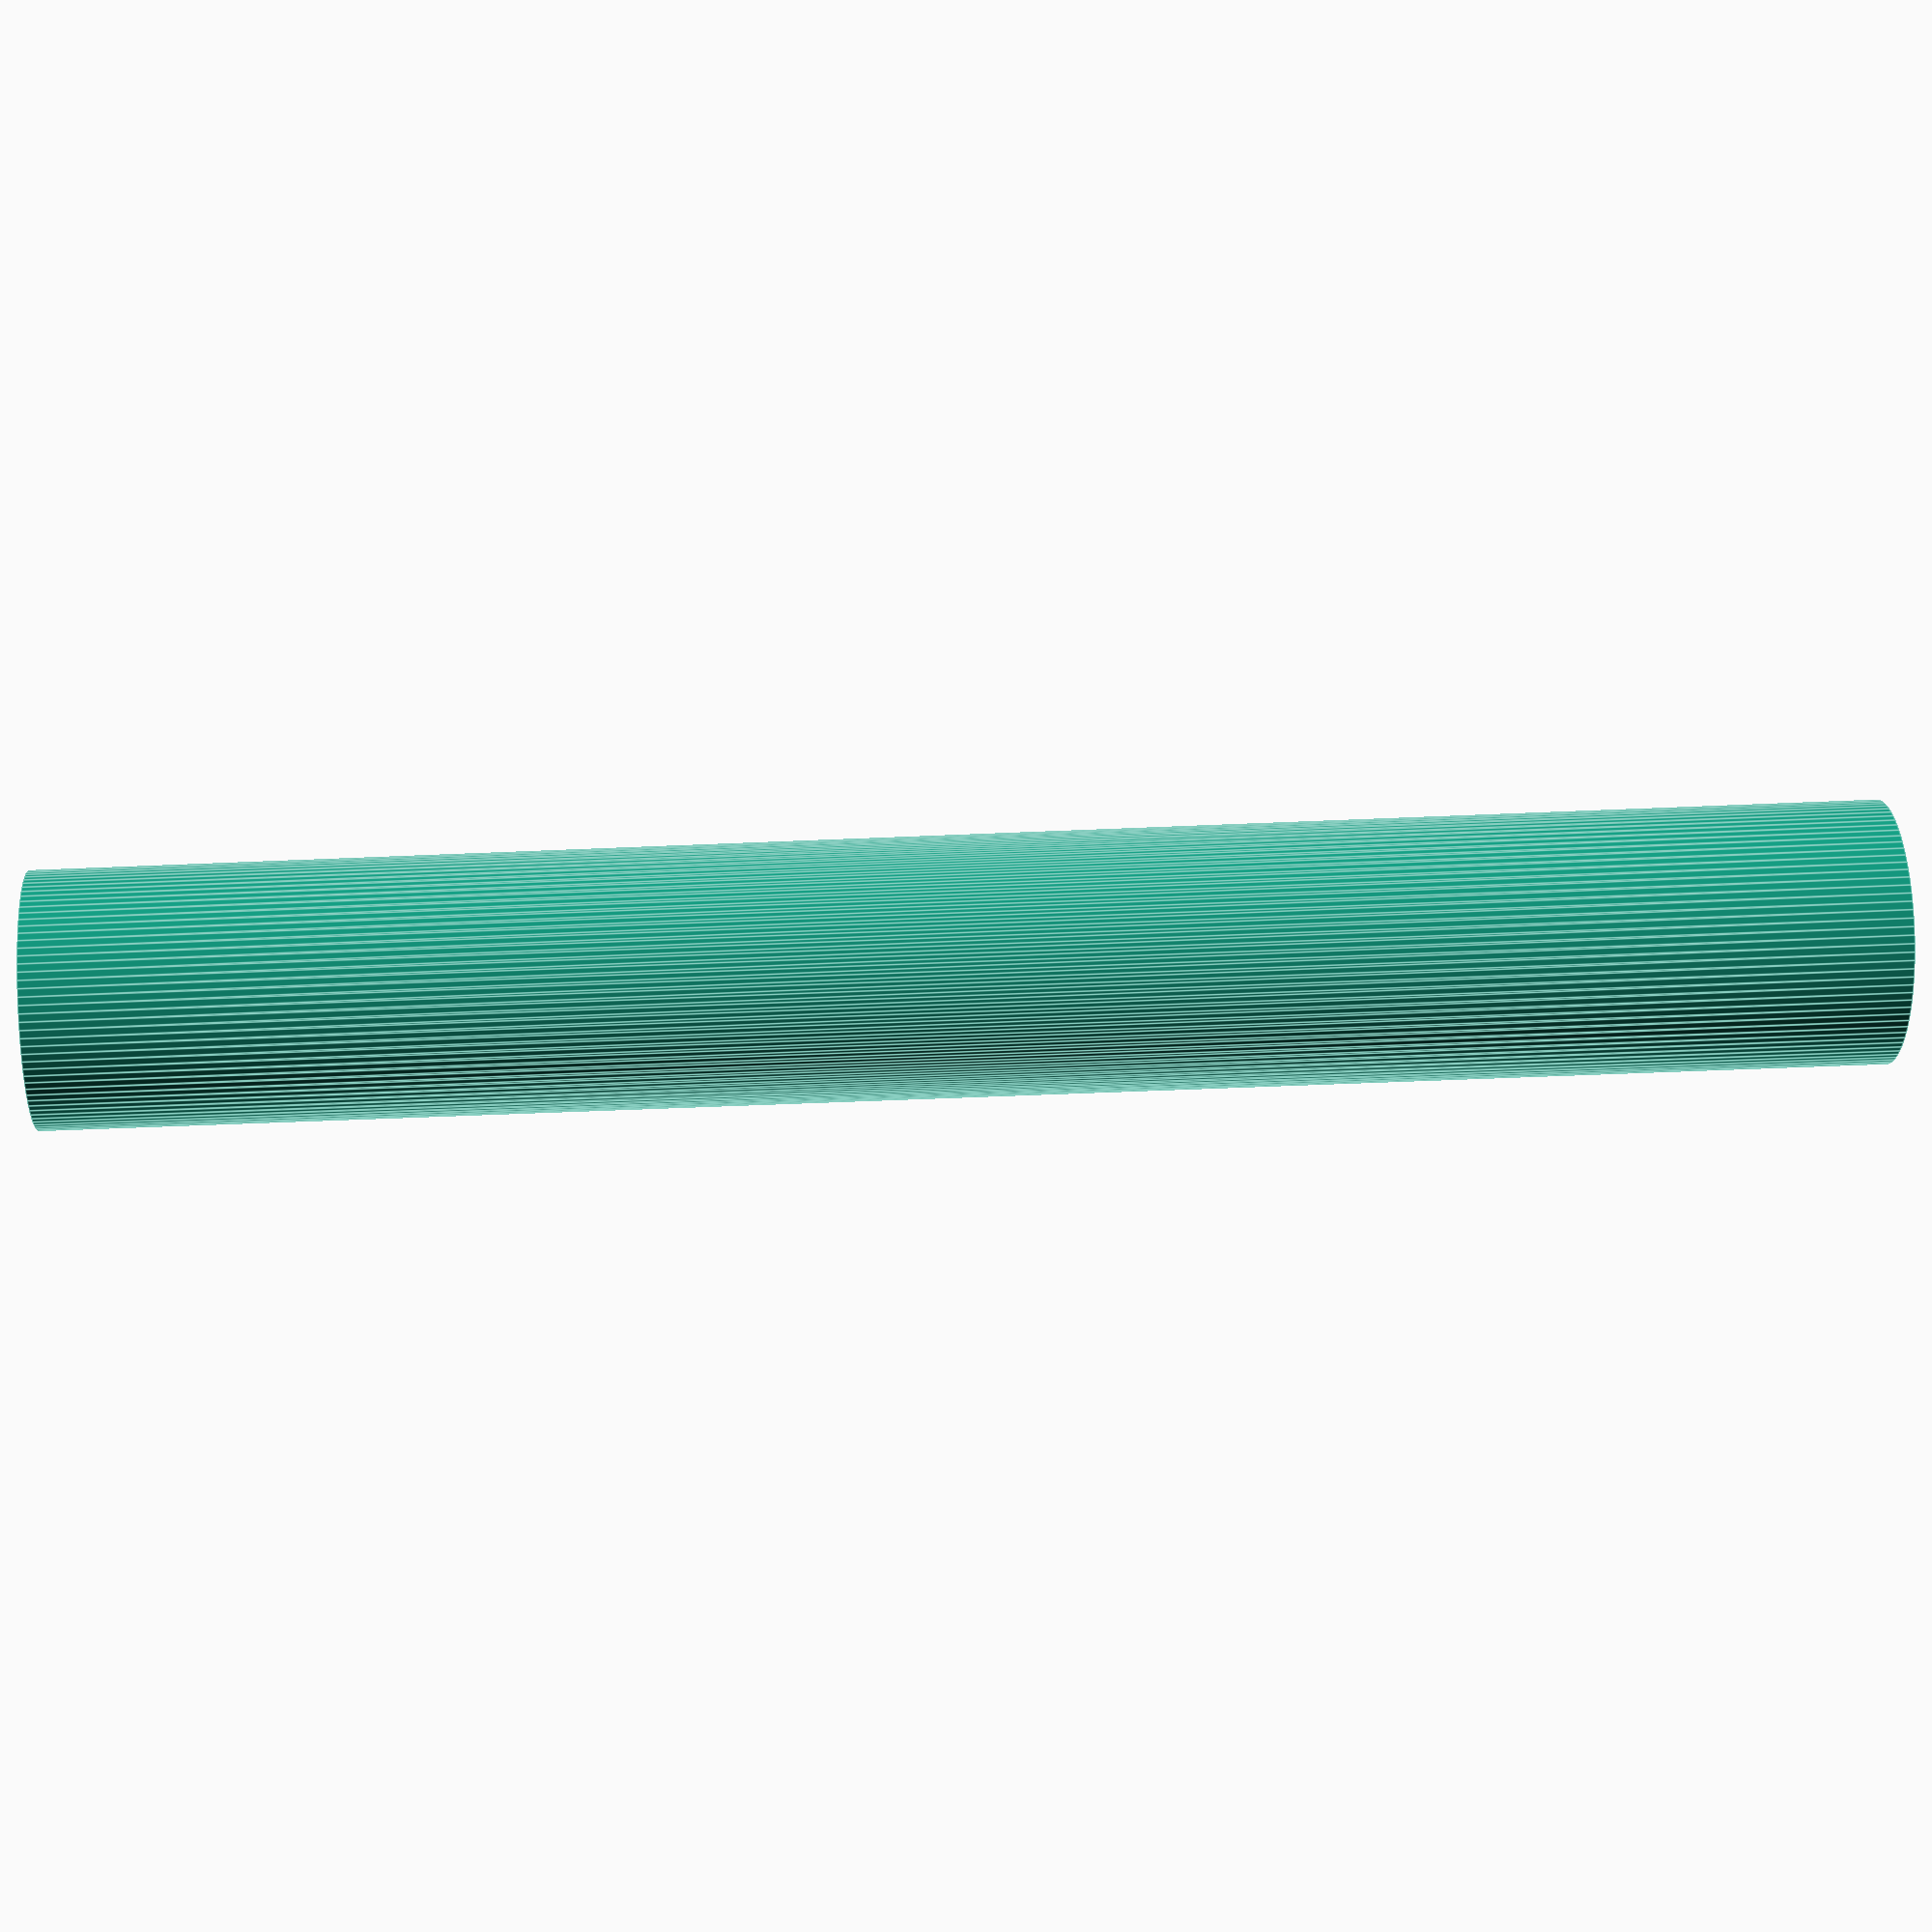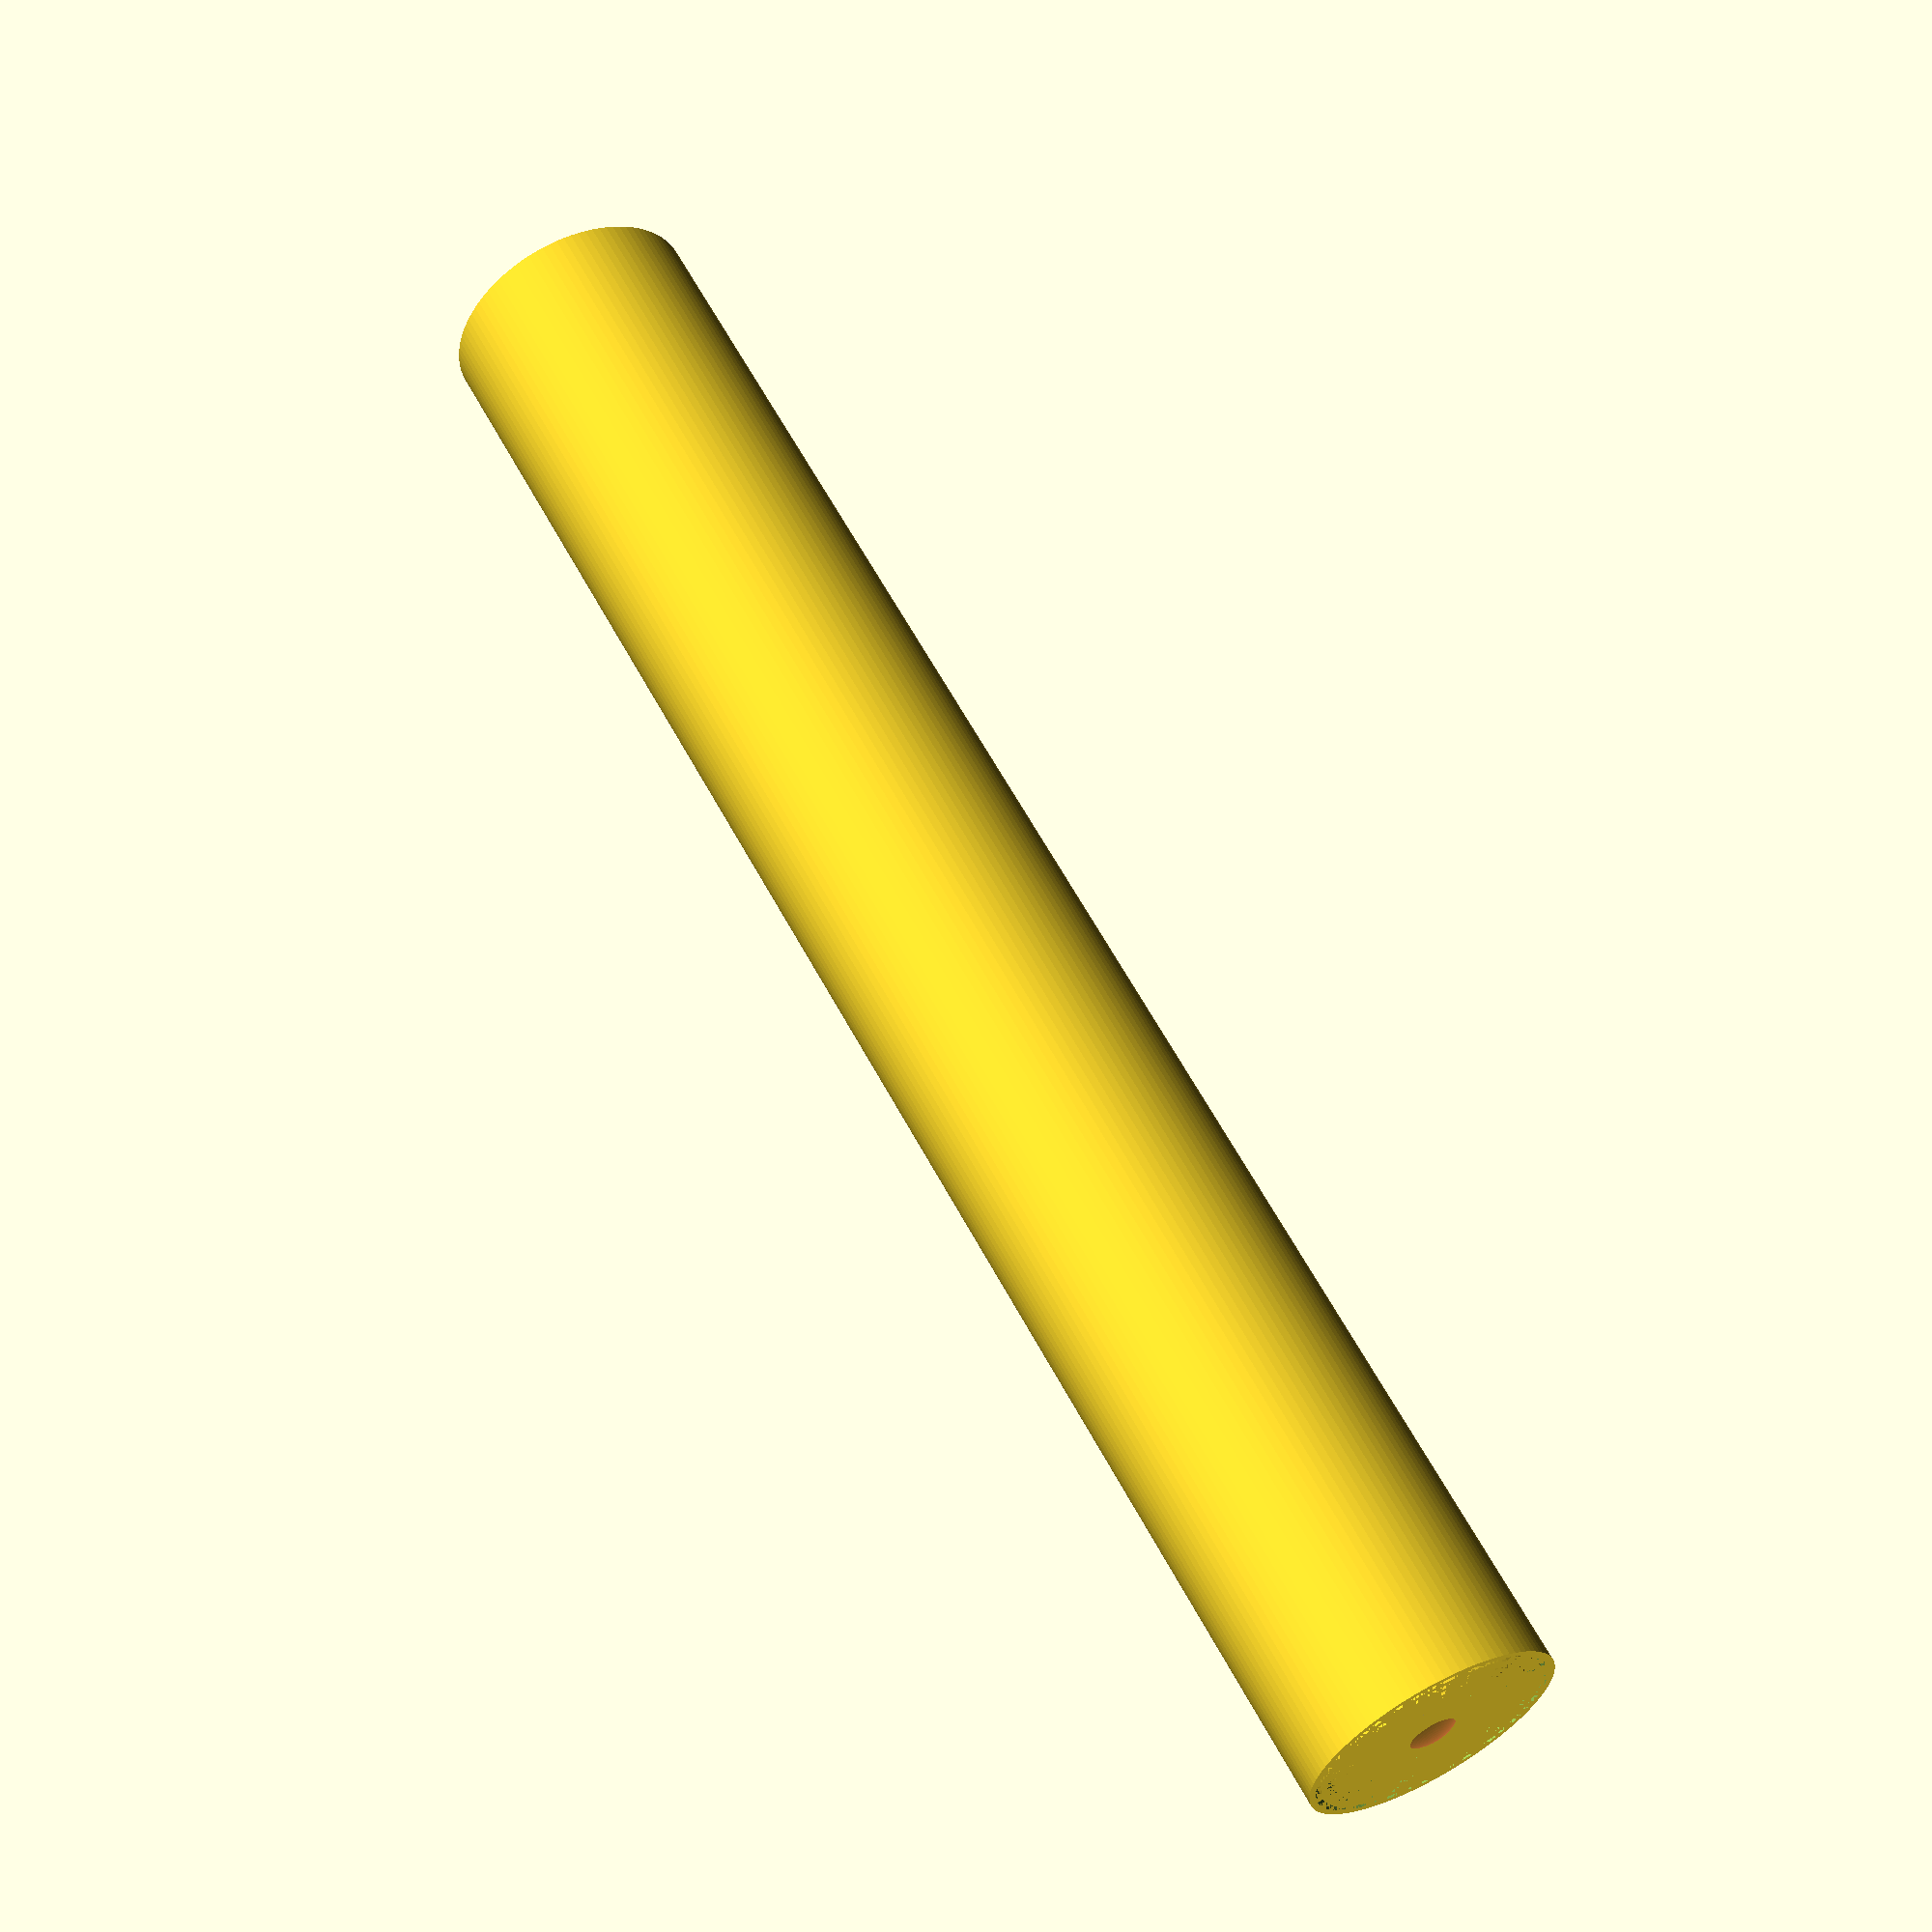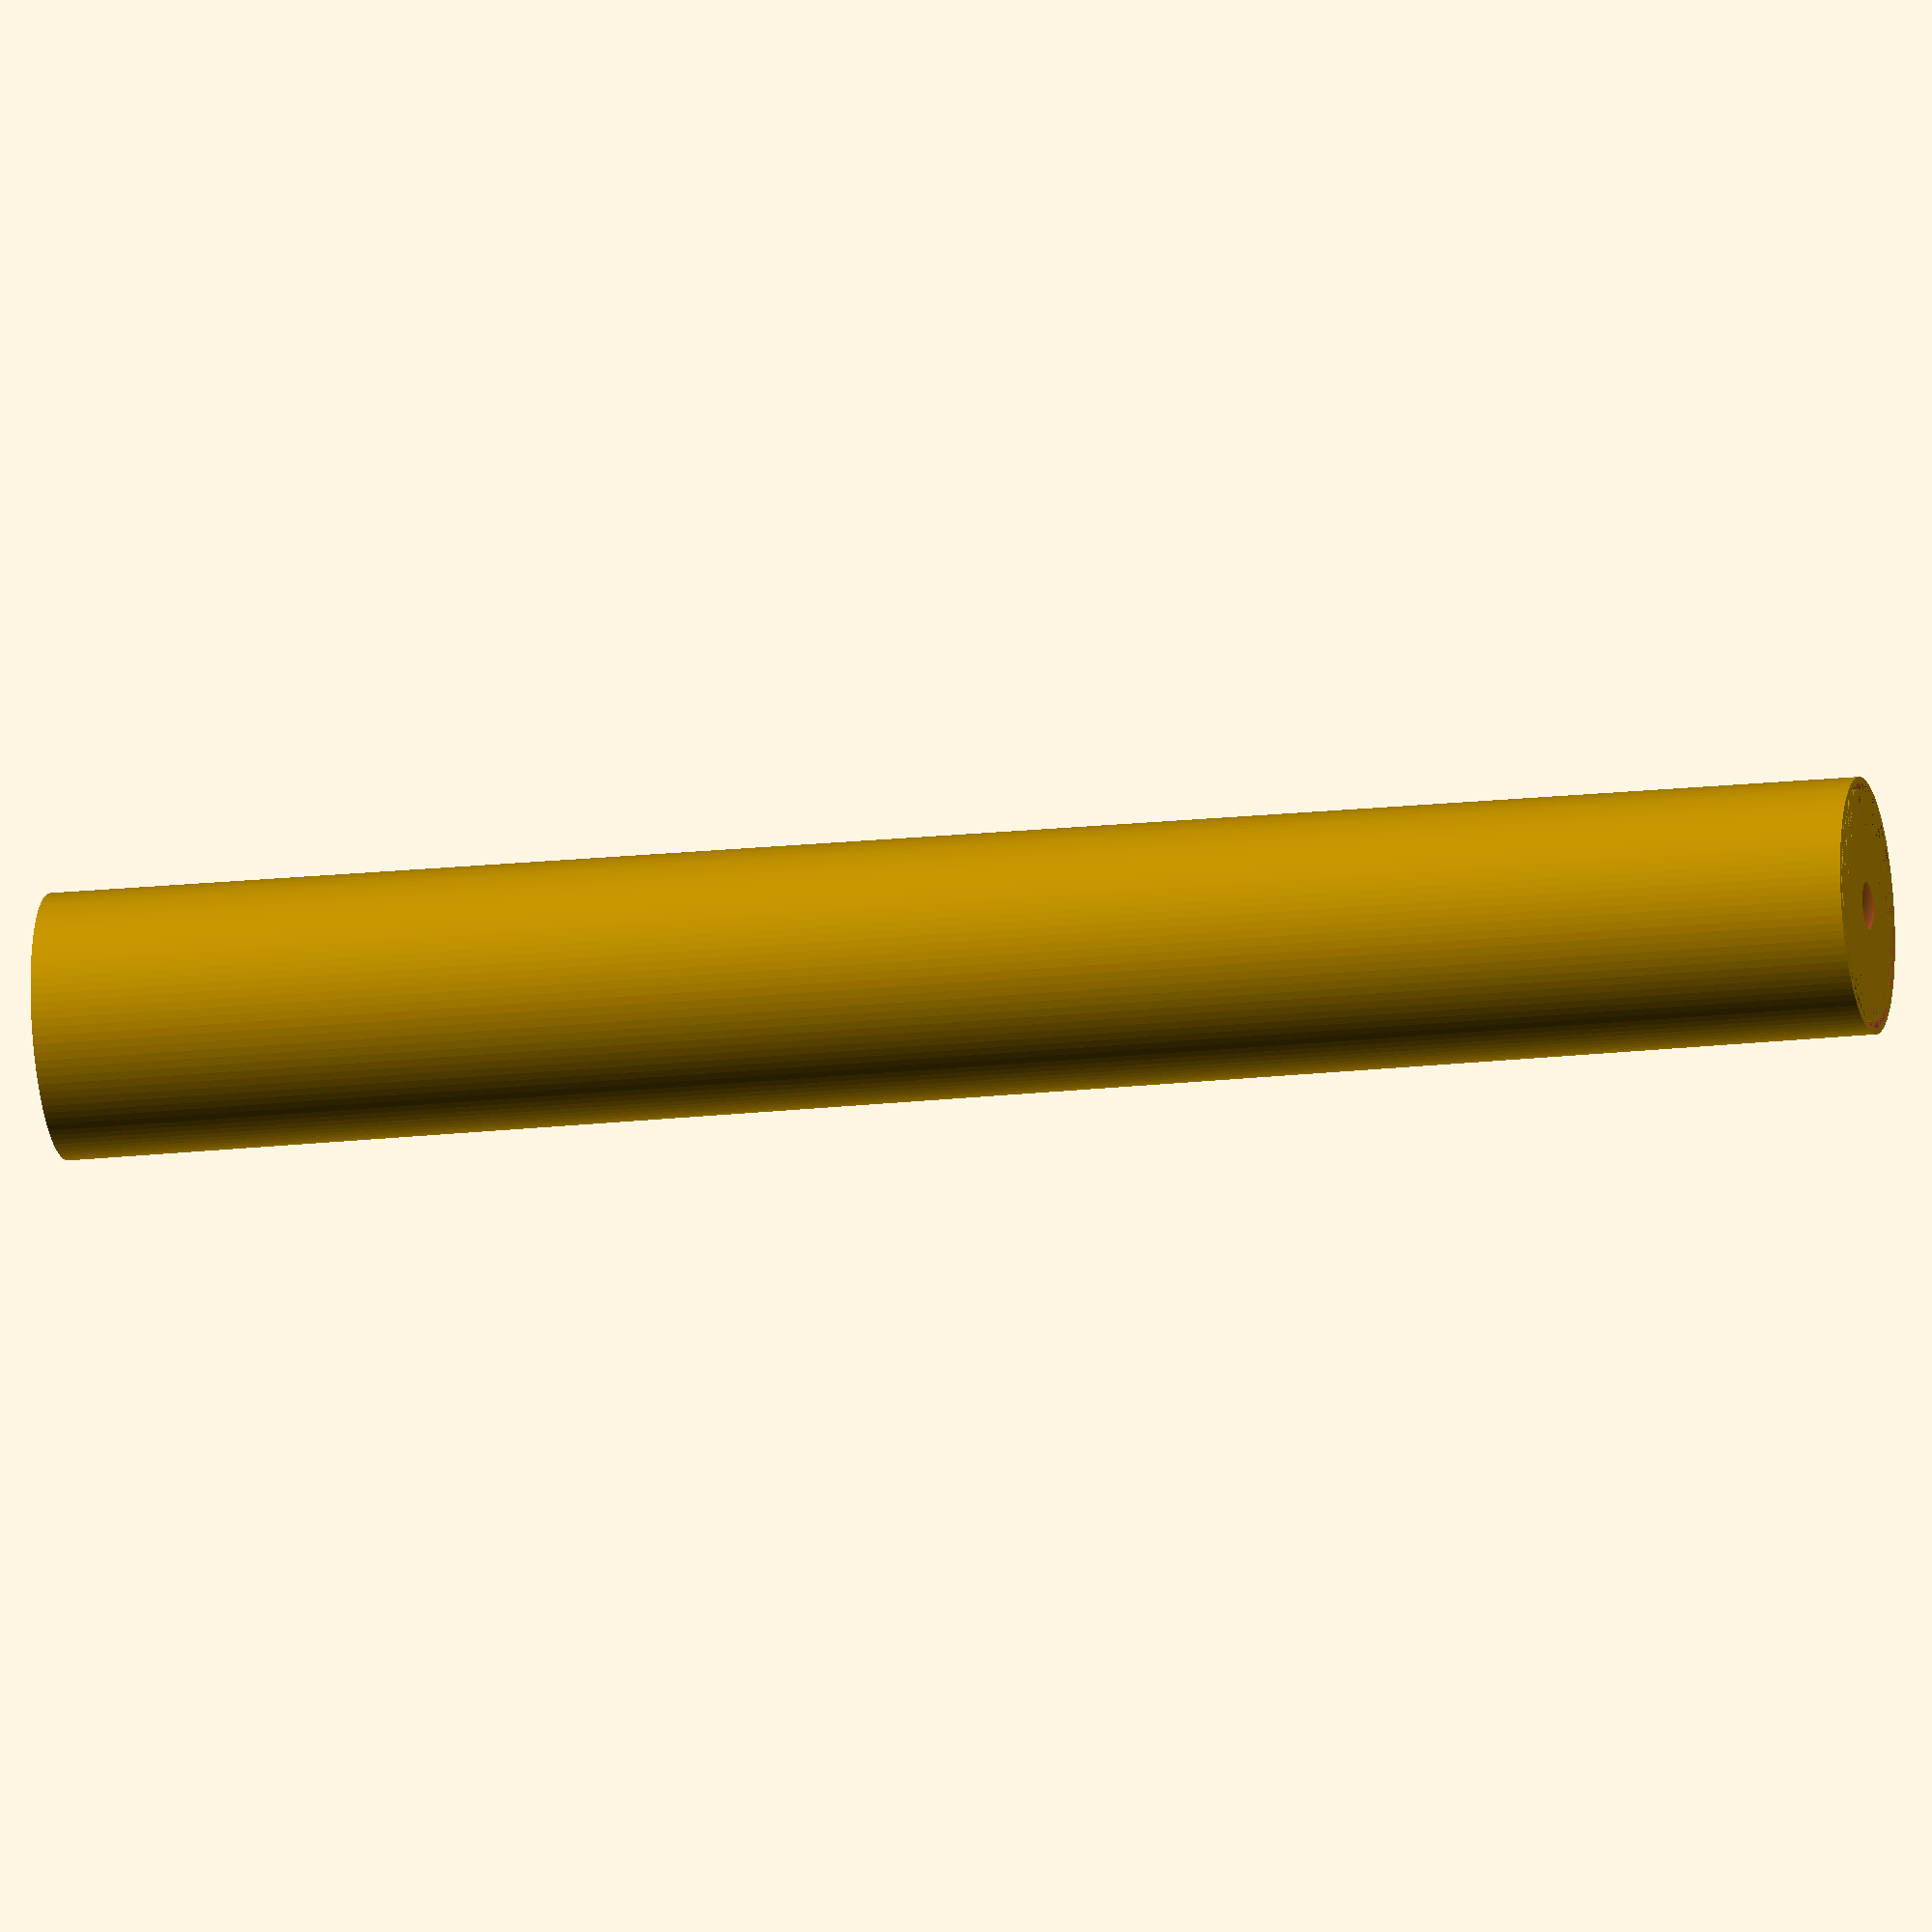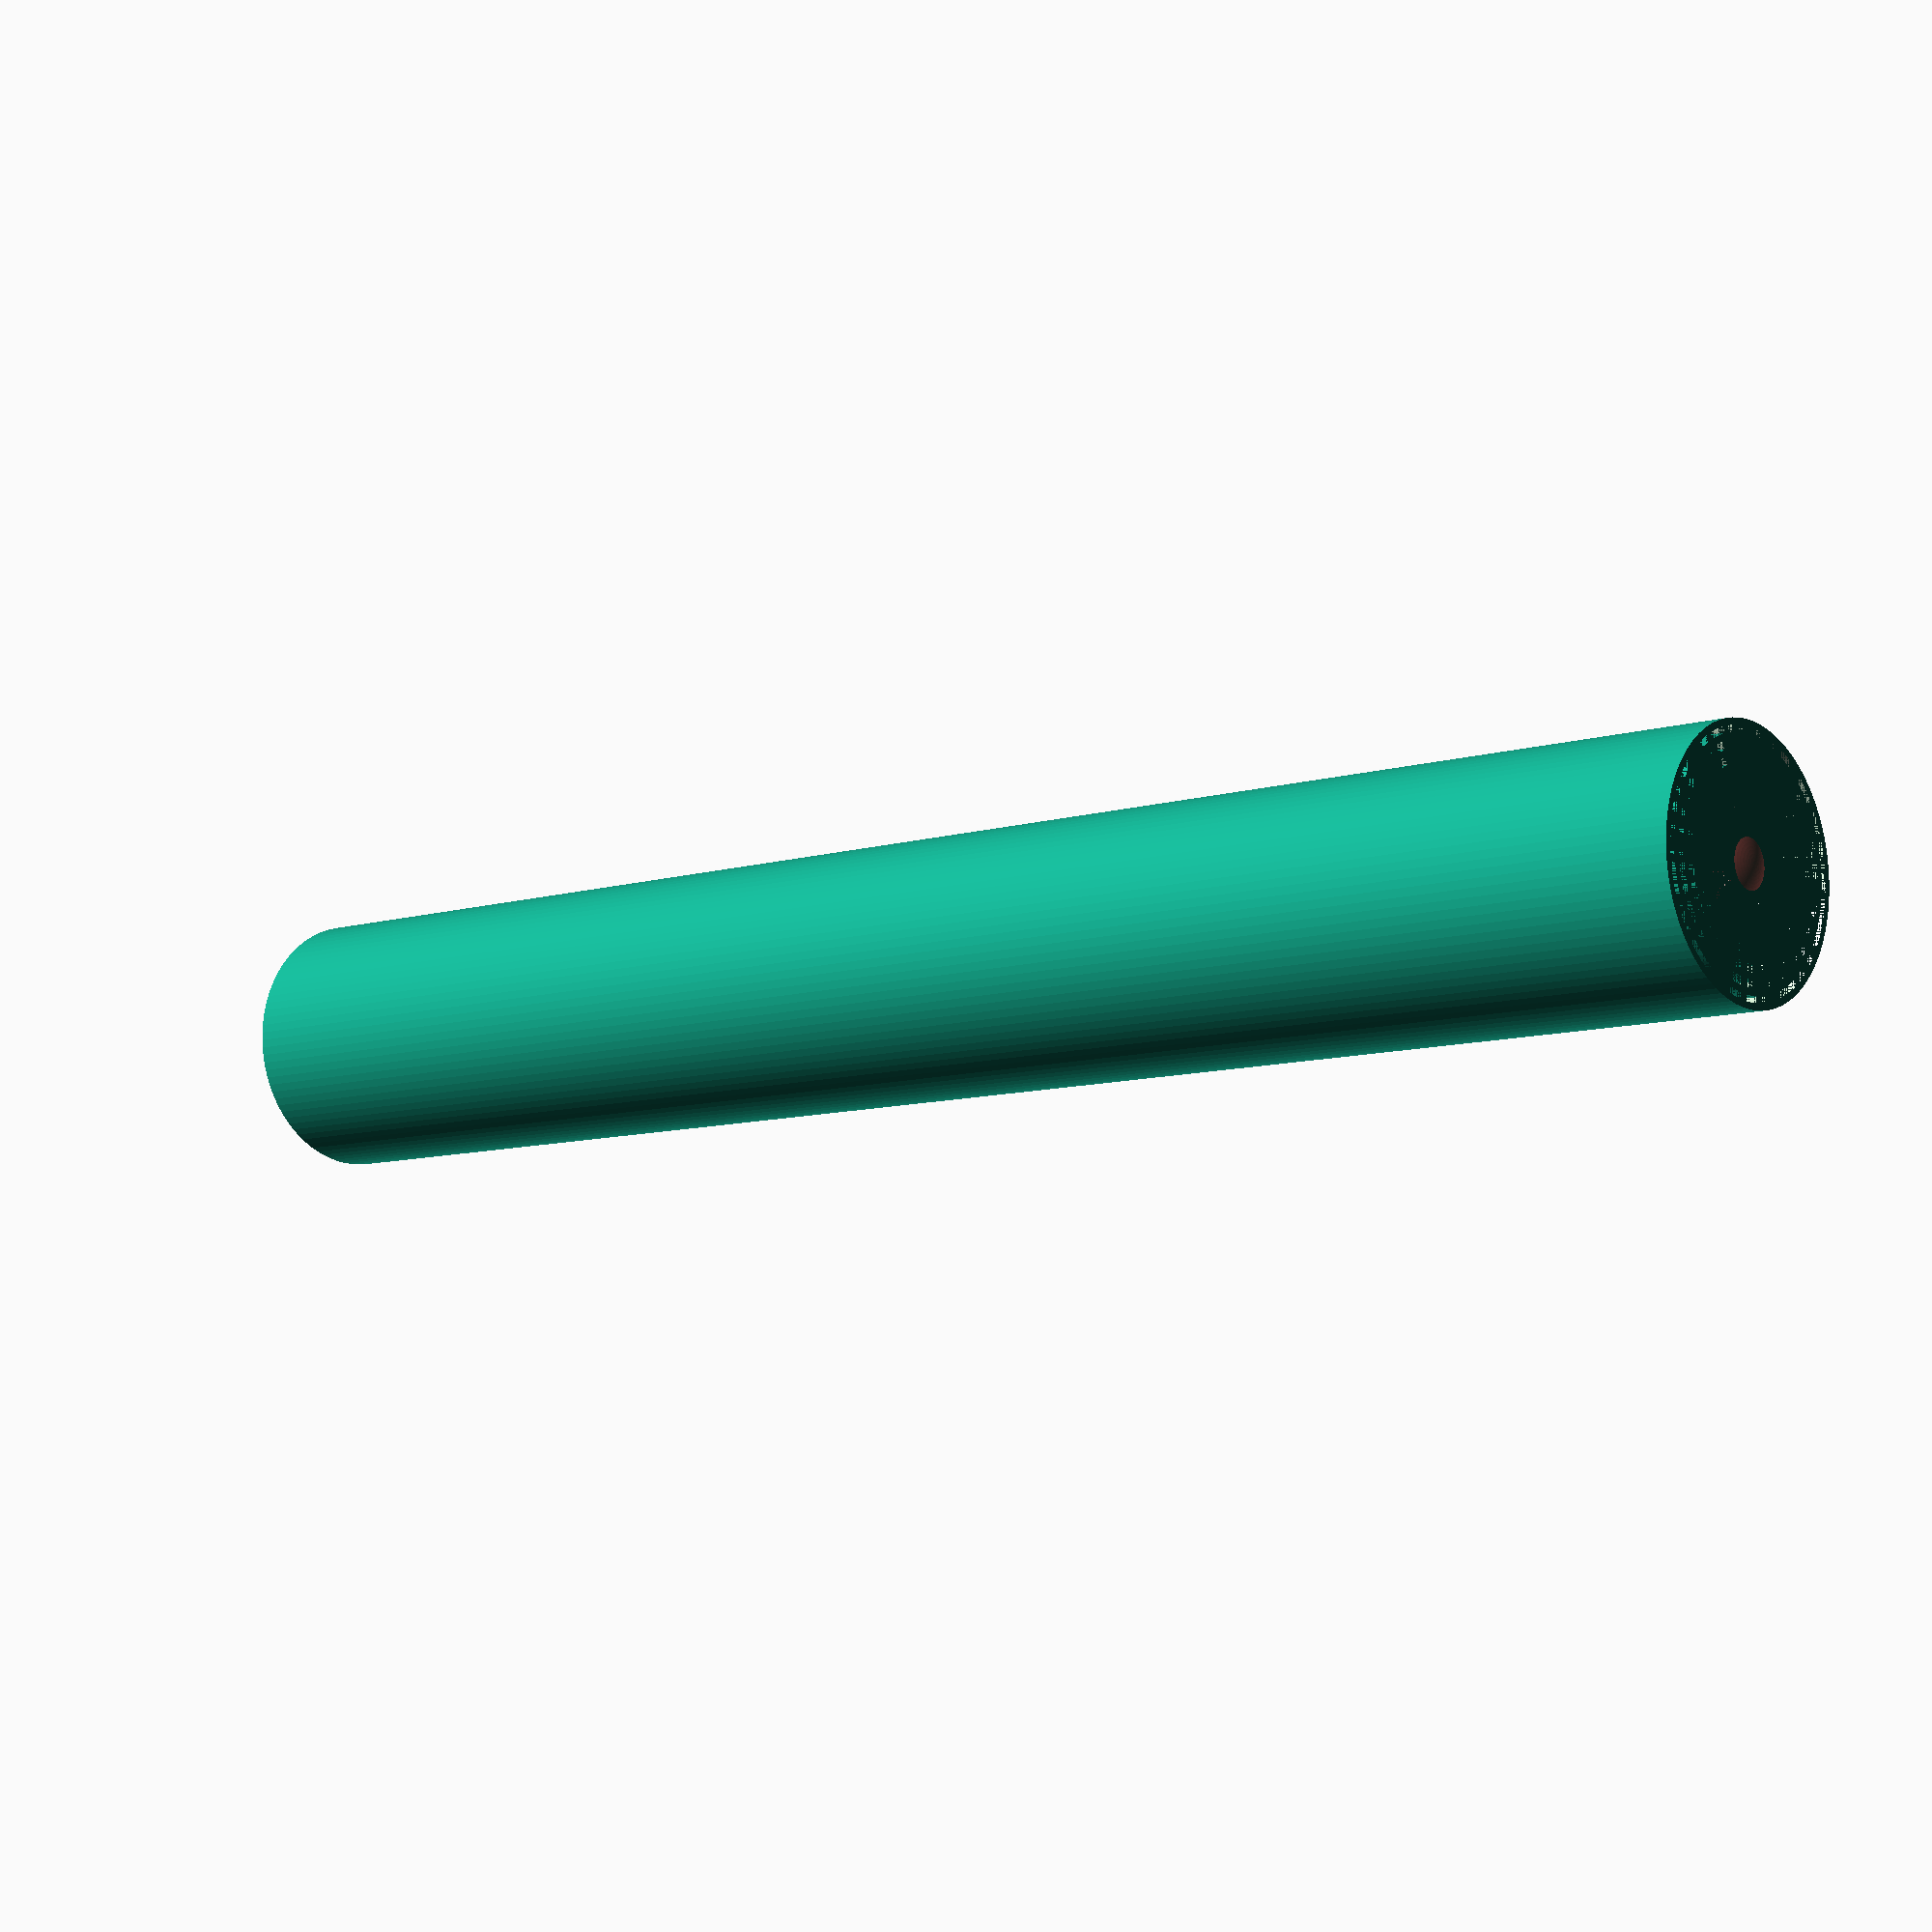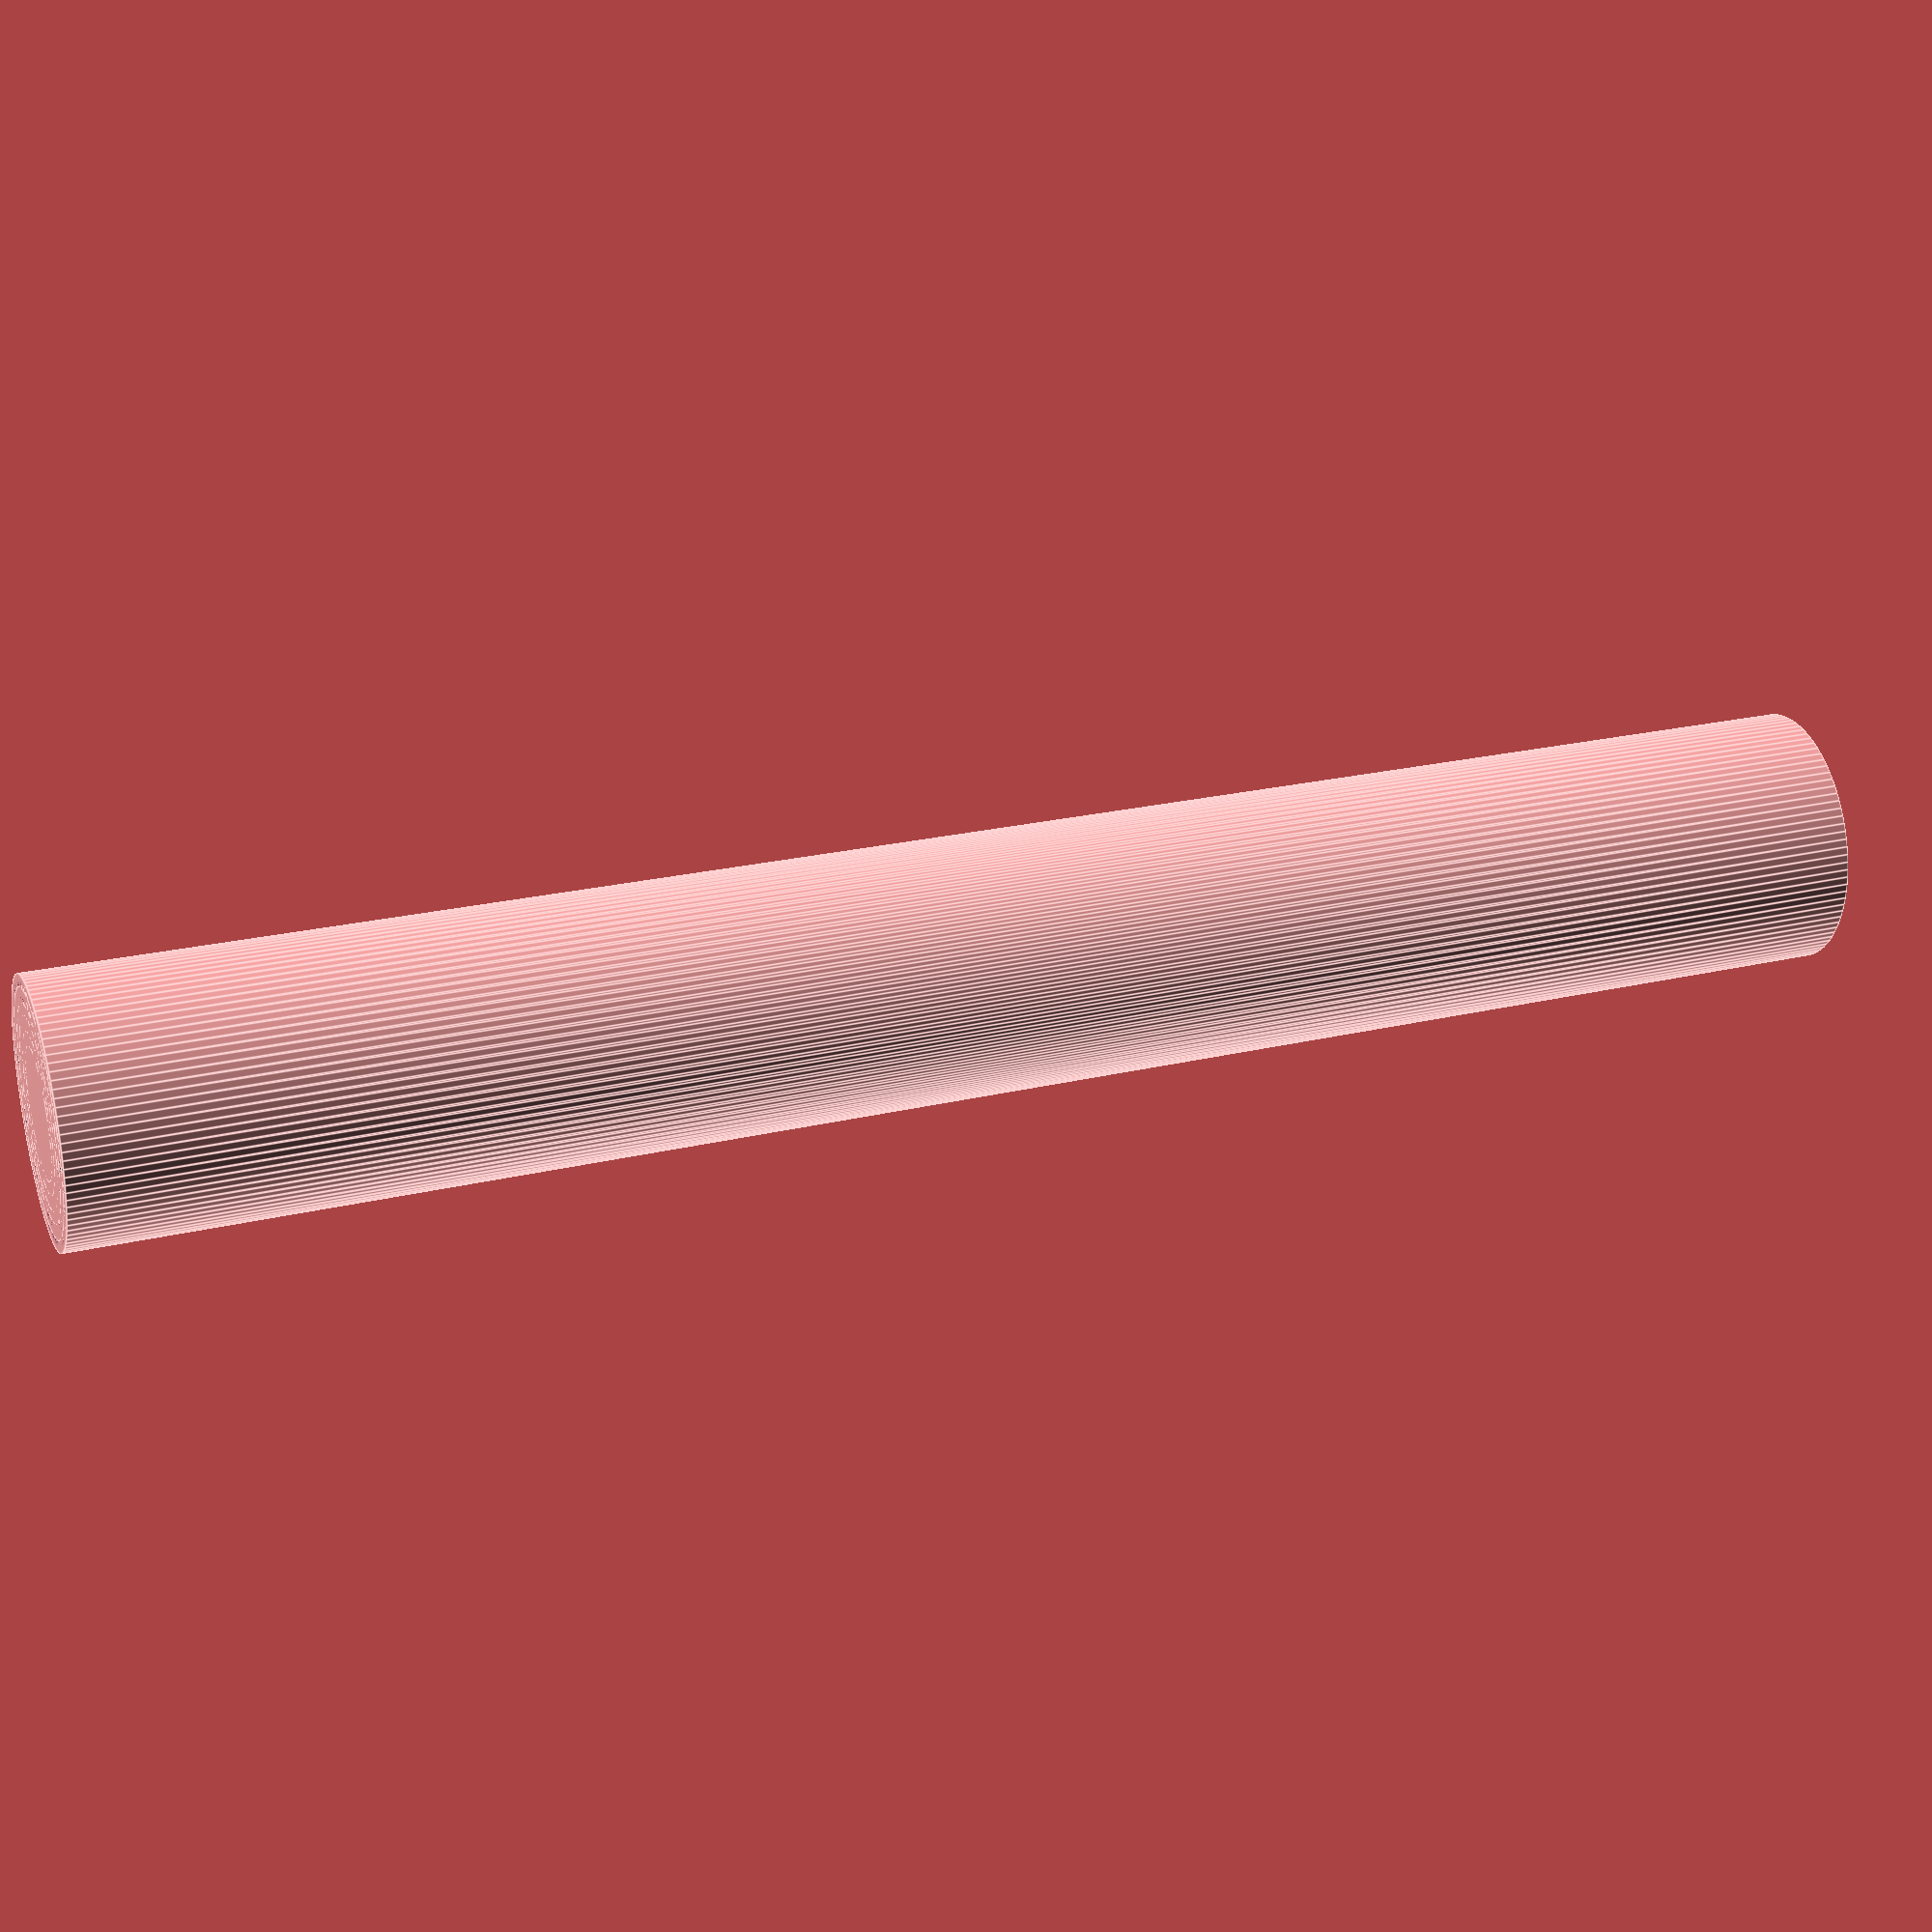
<openscad>
$fn = 100;

/*
wallThickness = 1.3;
vaseHeight = 185;

diameter1 = 23;
diameter2 = 22;
*/

module vase(diameter1, diameter2, wallThickness, vaseHeight){
    difference(){
        cylinder(d1 = diameter1+wallThickness, d2 = diameter2+wallThickness, h = vaseHeight);
        cylinder(d1 = diameter1, d2 = diameter2, h = vaseHeight);
    }
}

module lastVase(diameter1, diameter2, wallThickness, vaseHeight){
    difference(){
        cylinder(d1 = diameter1+wallThickness, d2 = diameter2+wallThickness, h = vaseHeight-diameter2/2);
        cylinder(d1 = diameter1, d2 = diameter2, h = vaseHeight-diameter2/2);
    }
    translate([0, 0, vaseHeight-diameter2/2]){
        #difference(){
            sphere(d = diameter2+wallThickness);
            translate([0, 0, -(diameter2+wallThickness)]){
                cube(2*(diameter2+wallThickness), center = true);
            }
        }
    }
}

vase(25.5, 24.5, 1.3, 185);
vase(23, 22, 1.3, 185);
vase(20, 19.3, 1.2, 185);
vase(17.7, 16.6, 1.1, 185);
vase(14.7, 13.7, 1.1, 185);
lastVase(12, 9.8, 1.1, 185);
</openscad>
<views>
elev=149.5 azim=219.7 roll=94.2 proj=p view=edges
elev=301.1 azim=29.0 roll=332.5 proj=p view=wireframe
elev=197.9 azim=327.6 roll=257.7 proj=o view=solid
elev=188.3 azim=188.0 roll=227.9 proj=p view=wireframe
elev=333.6 azim=327.8 roll=250.3 proj=p view=edges
</views>
